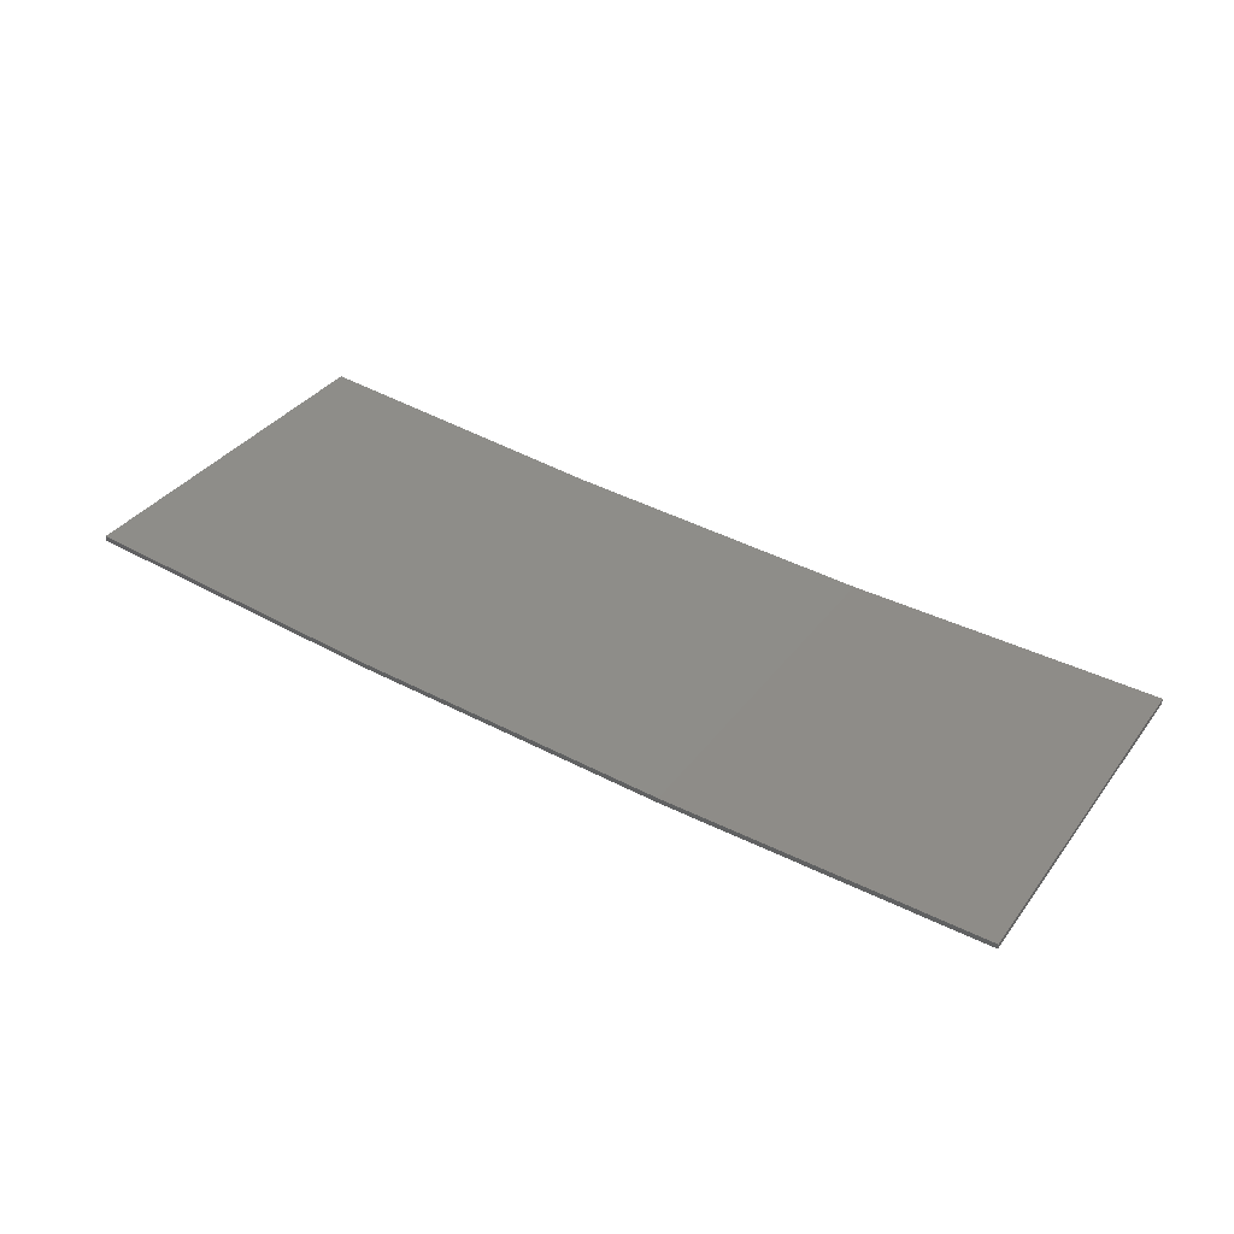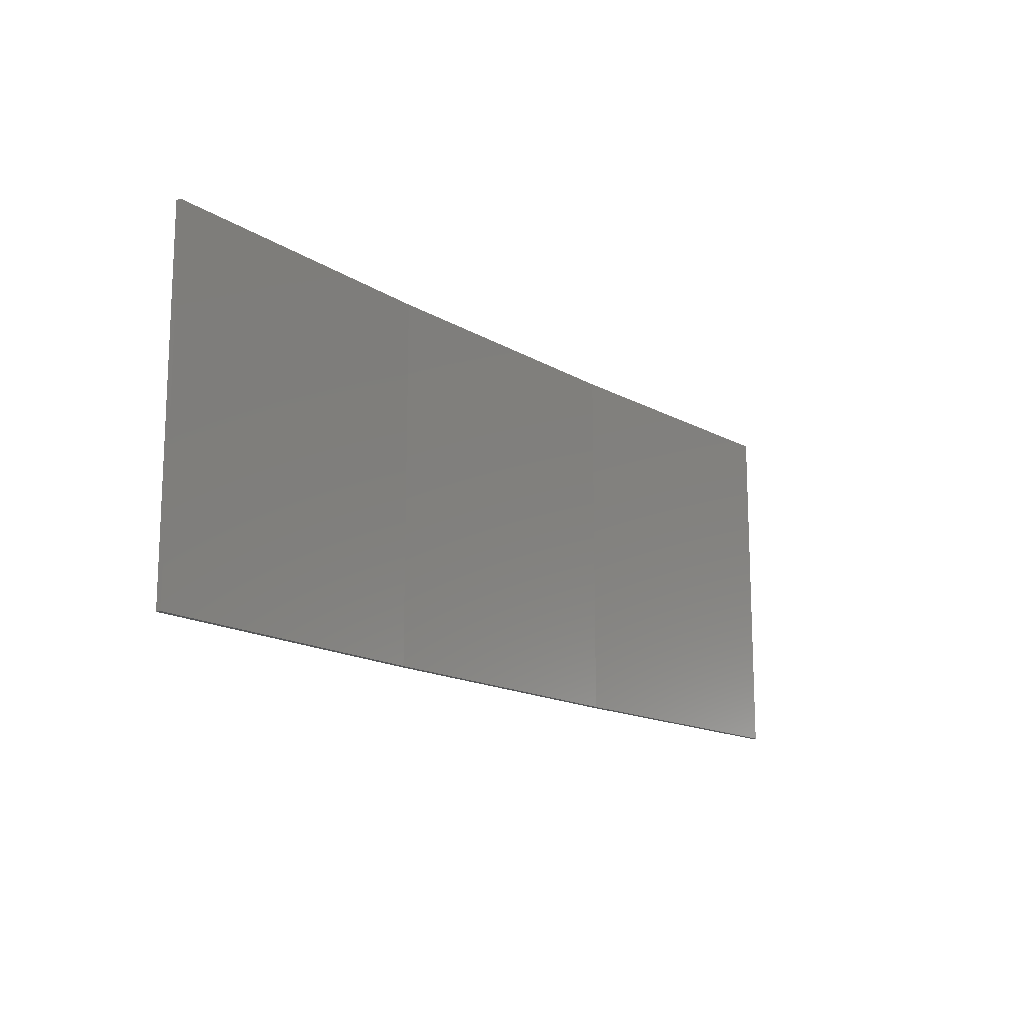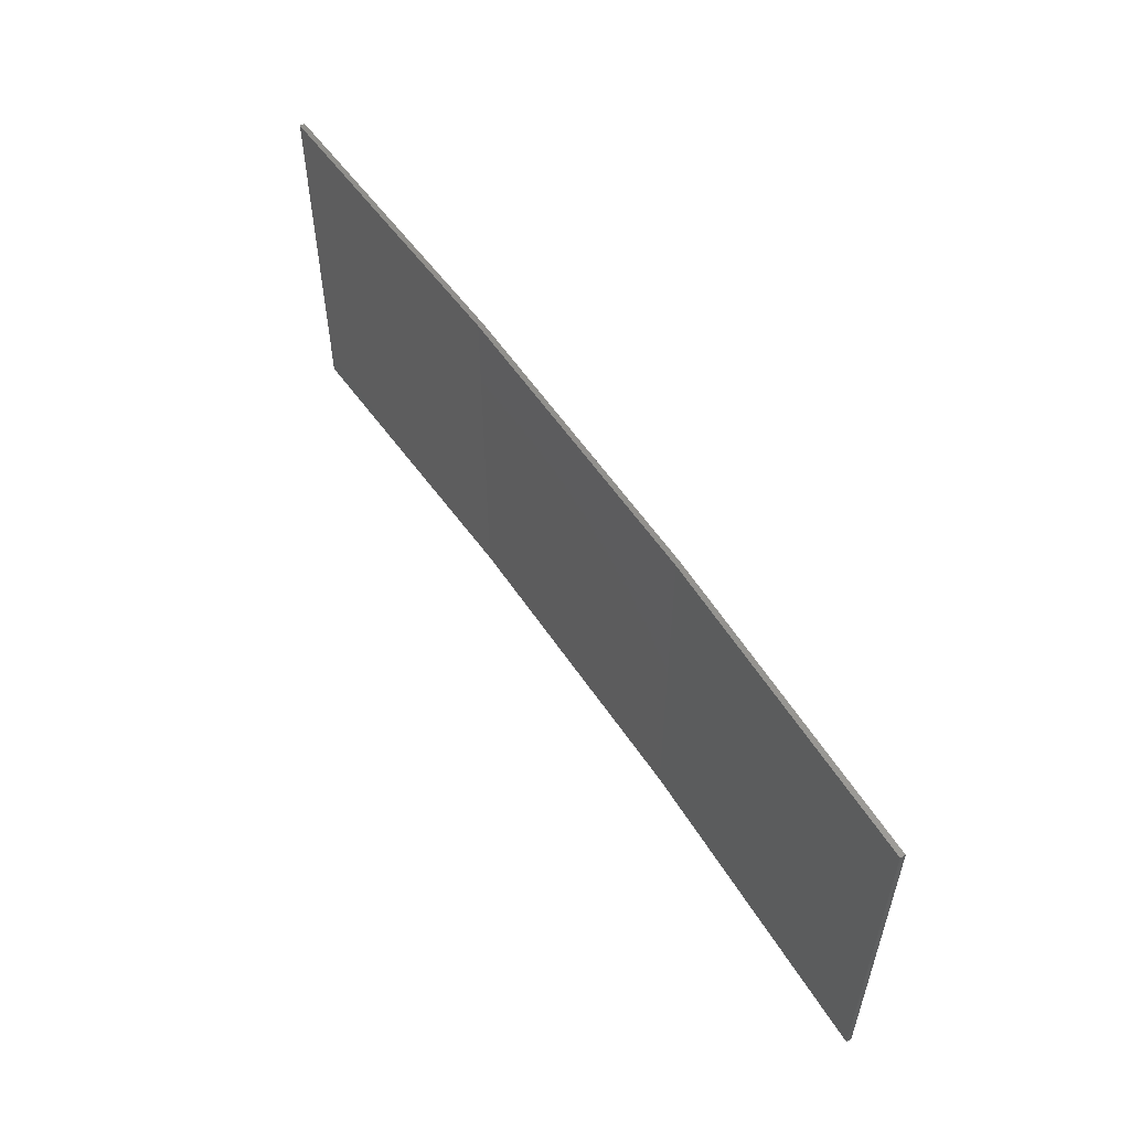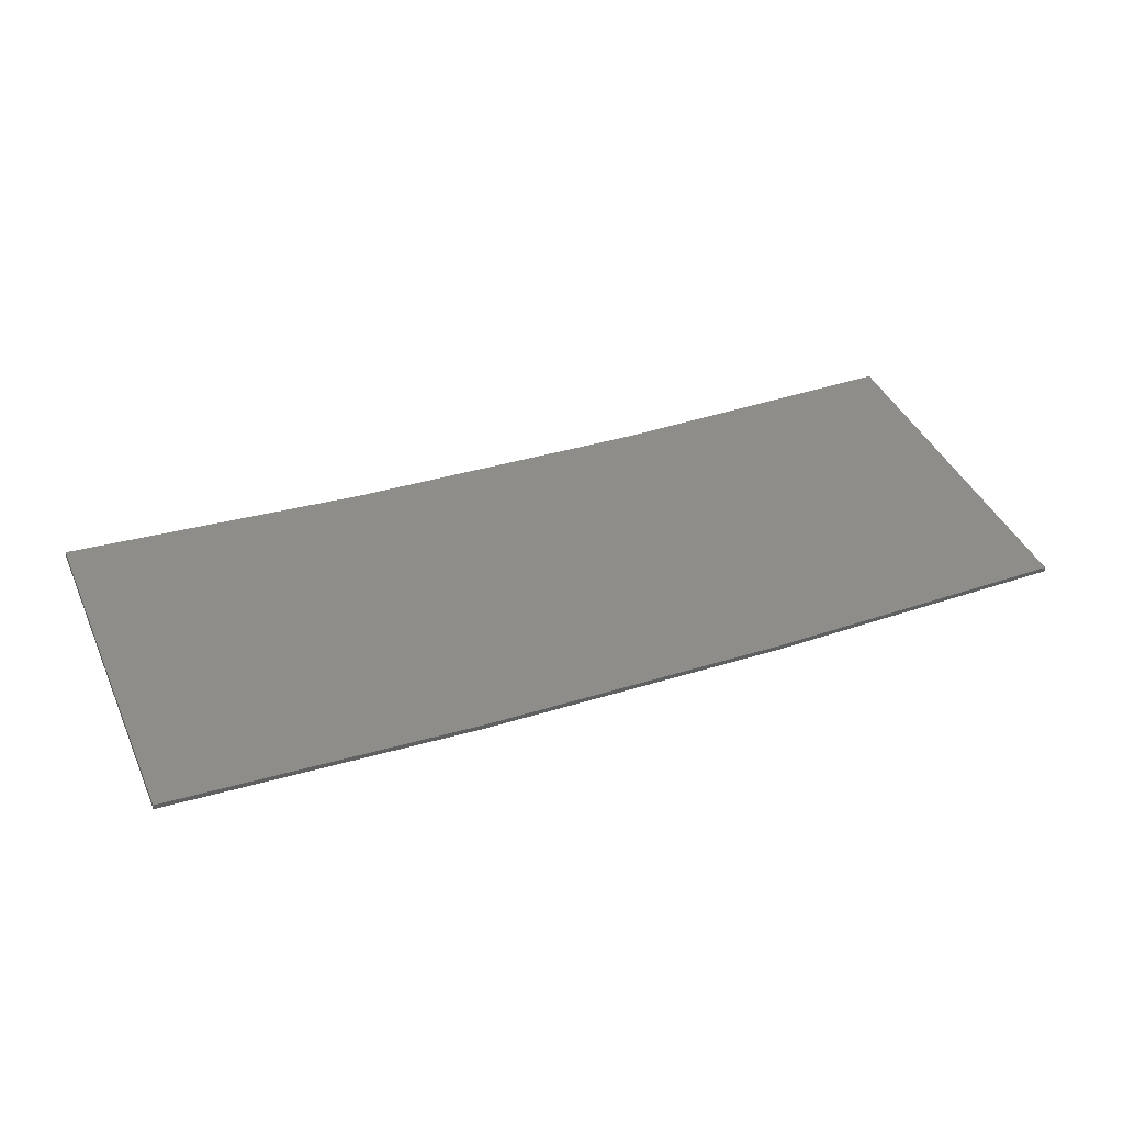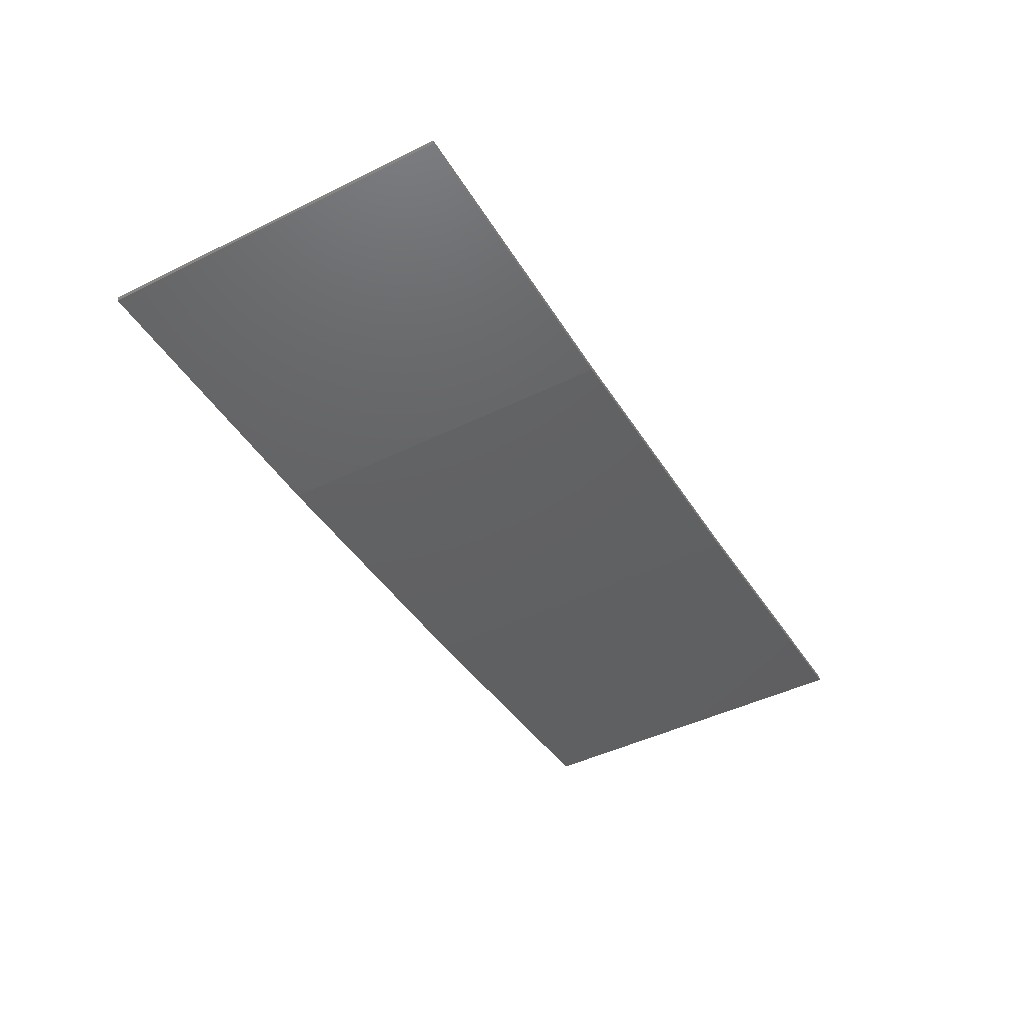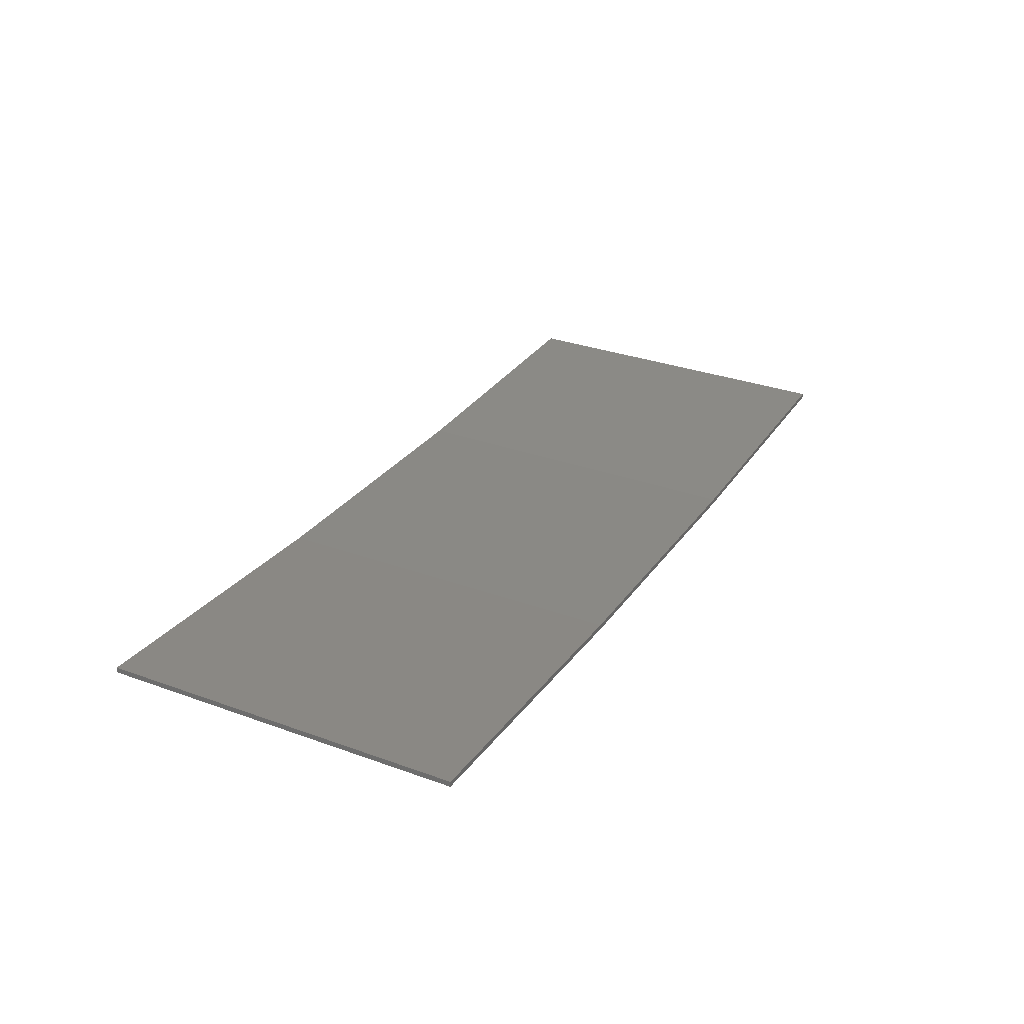
<metadata>
{"format":"stl","ext":"stl","renderer":"f3d","projection":"perspective","resolution":1024,"background":"white","views":[{"elev":36.4,"azim":-147.8,"up":"+Y"},{"elev":-14.9,"azim":131.0,"up":"+Z"},{"elev":55.3,"azim":-120.0,"up":"+Z"},{"elev":41.8,"azim":157.0,"up":"+Y"},{"elev":-45.6,"azim":-60.5,"up":"+Y"},{"elev":31.1,"azim":117.4,"up":"+Y"}]}
</metadata>
<code>
# stl→obj: 16 verts, 28 faces
v 3.671 -4.249 151.1
v 0.6064 -4.301 151.1
v 0.6064 -4.301 147.5
v 3.671 -4.249 147.5
v 6.733 -4.091 151.1
v 6.733 -4.091 147.5
v 9.787 -3.83 151.1
v 9.787 -3.83 147.5
v 9.782 -3.781 151.1
v 9.782 -3.781 147.5
v 0.6064 -4.251 147.5
v 3.67 -4.199 151.1
v 3.67 -4.199 147.5
v 0.6064 -4.251 151.1
v 6.73 -4.042 151.1
v 6.73 -4.042 147.5
f 1 2 3
f 1 3 4
f 5 4 6
f 5 1 4
f 7 6 8
f 7 5 6
f 9 7 8
f 9 8 10
f 11 12 13
f 14 12 11
f 13 15 16
f 16 15 10
f 12 15 13
f 15 9 10
f 2 14 11
f 2 11 3
f 9 15 7
f 15 5 7
f 15 12 5
f 12 1 5
f 14 2 12
f 12 2 1
f 16 10 8
f 6 16 8
f 13 16 6
f 4 13 6
f 3 11 13
f 3 13 4

</code>
